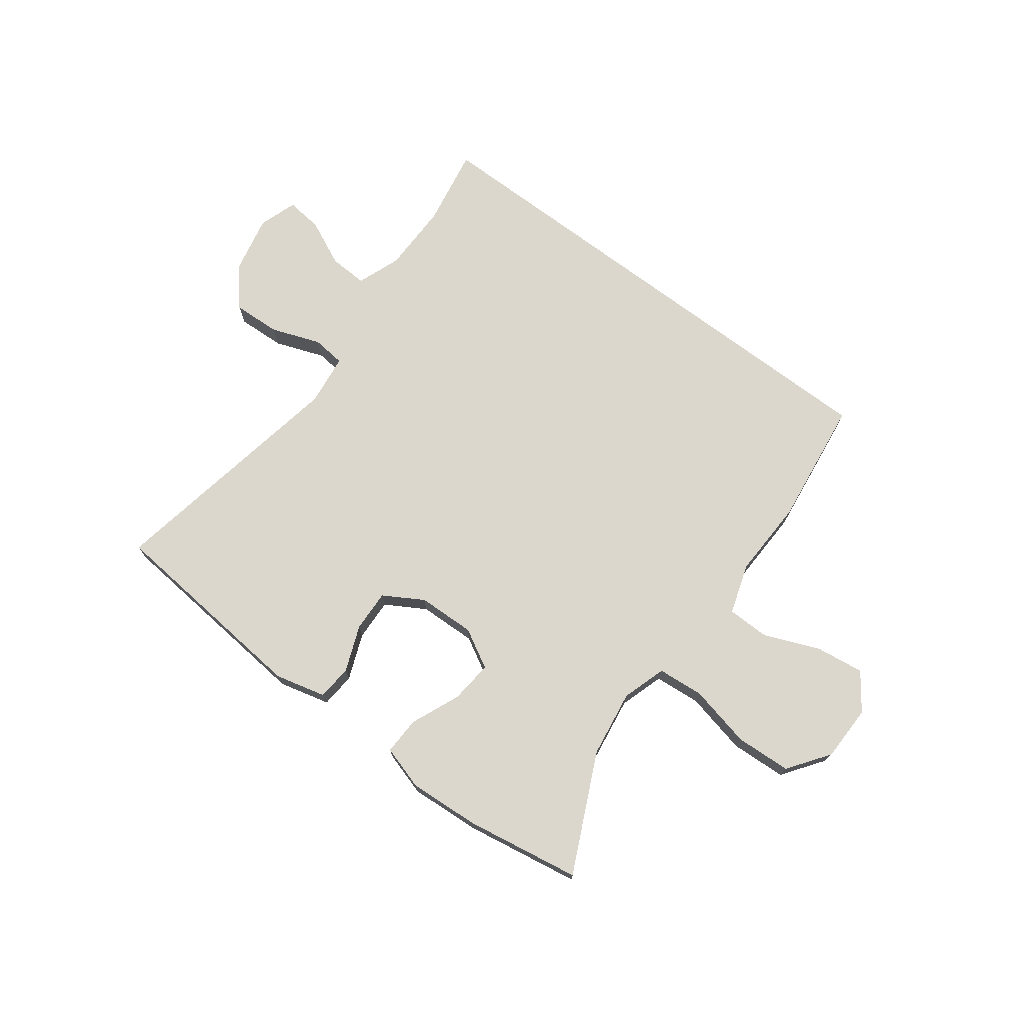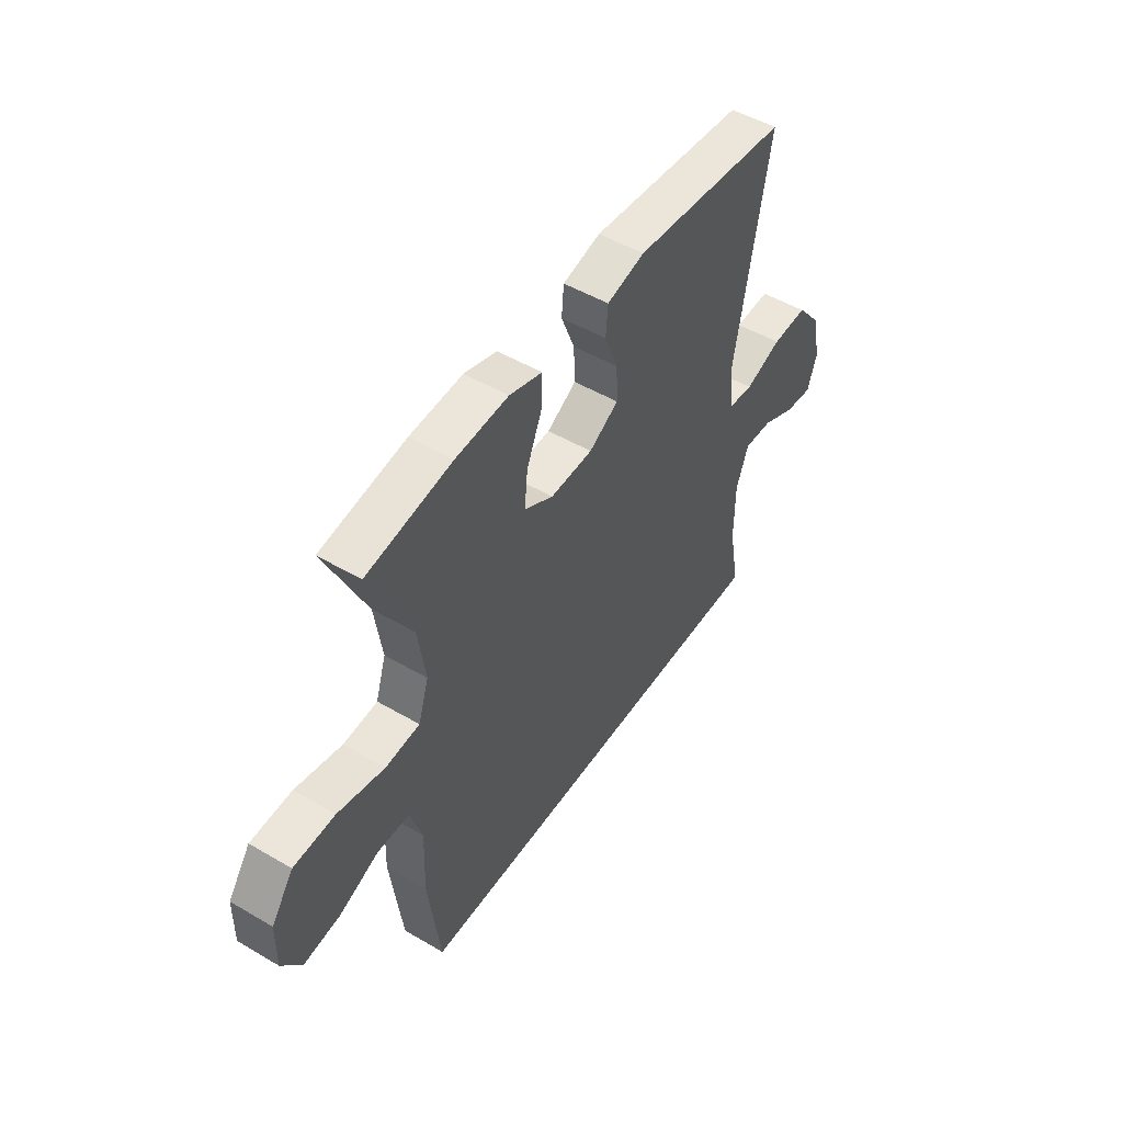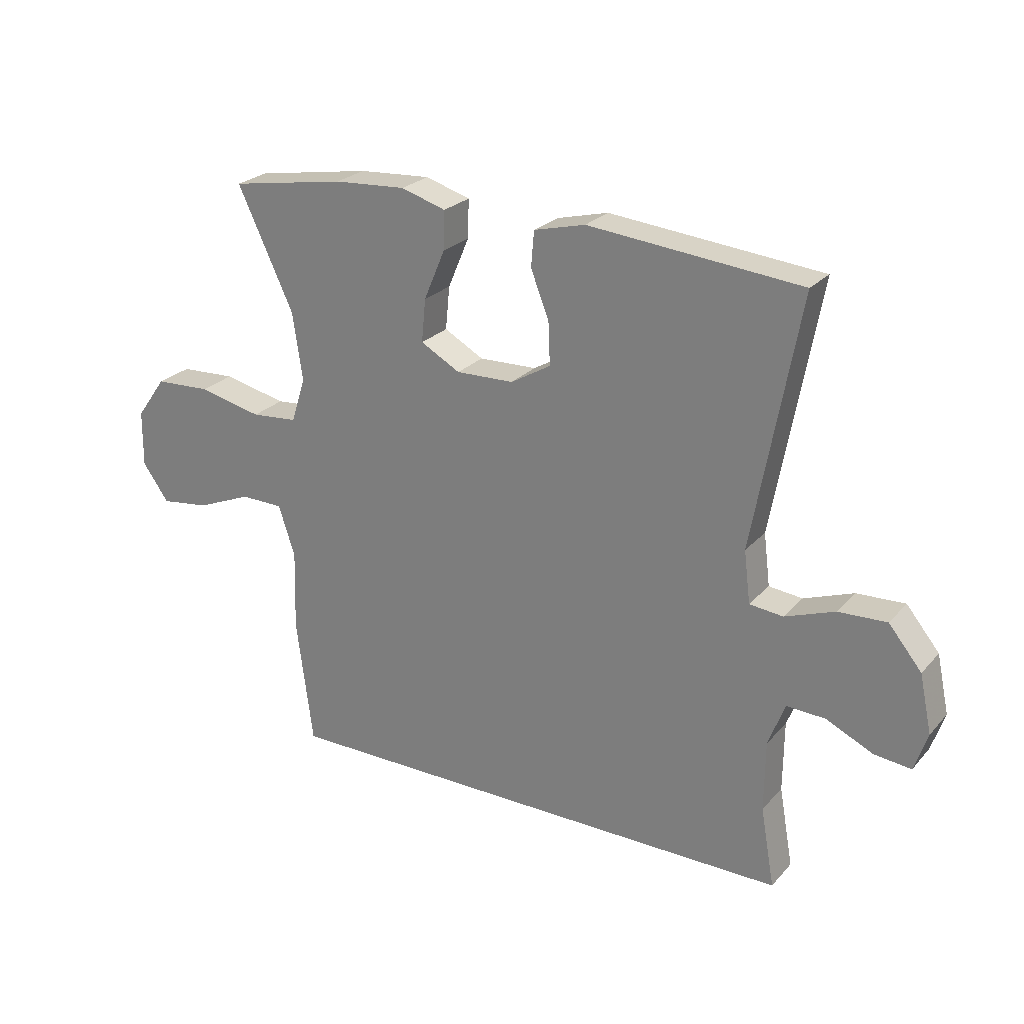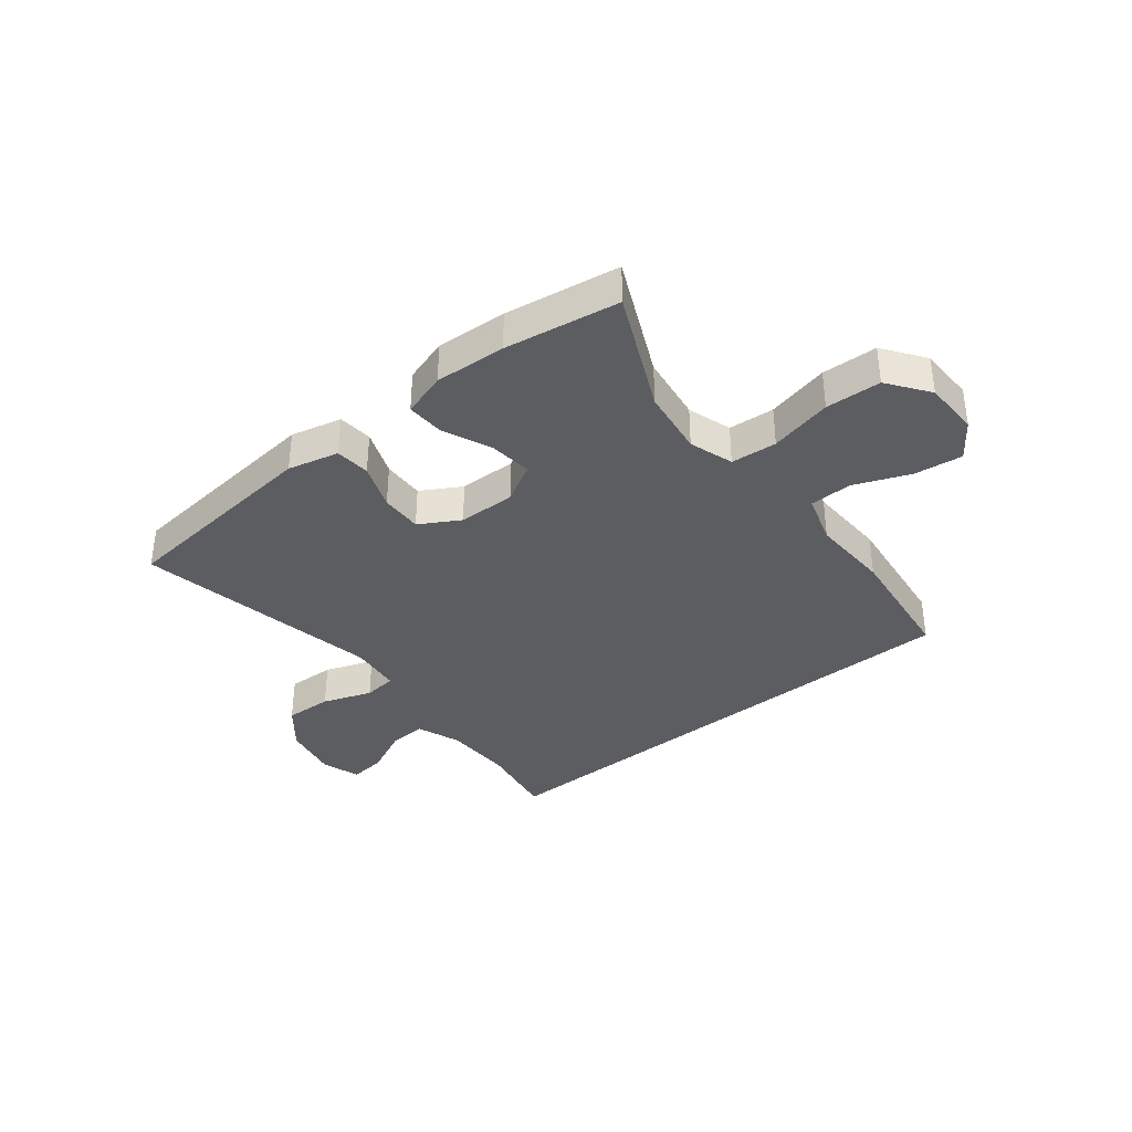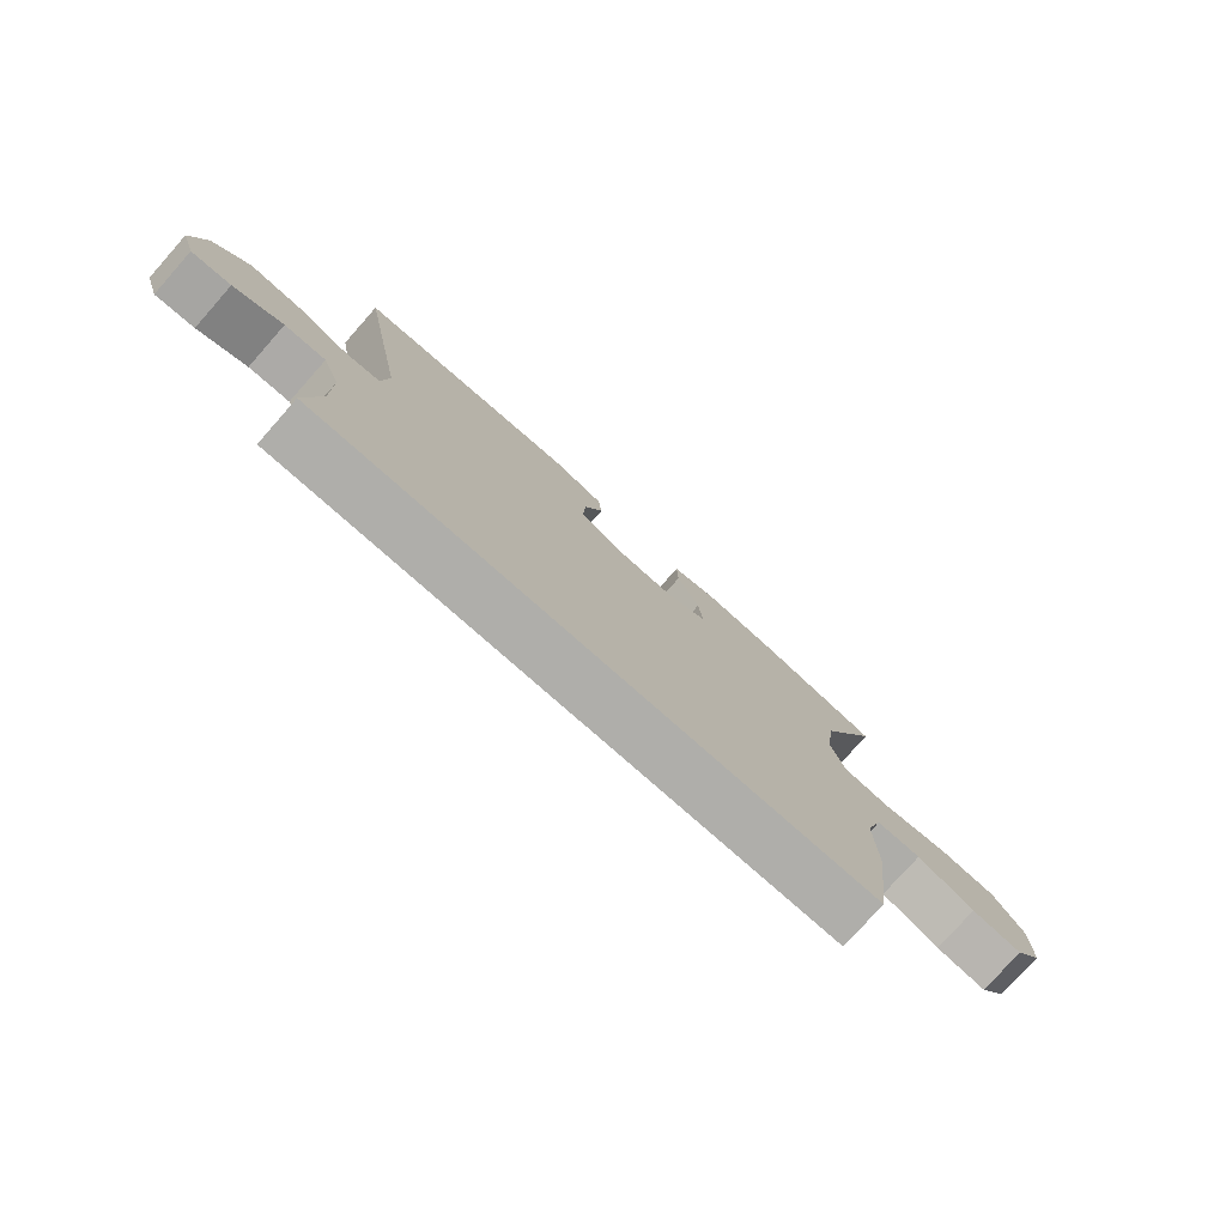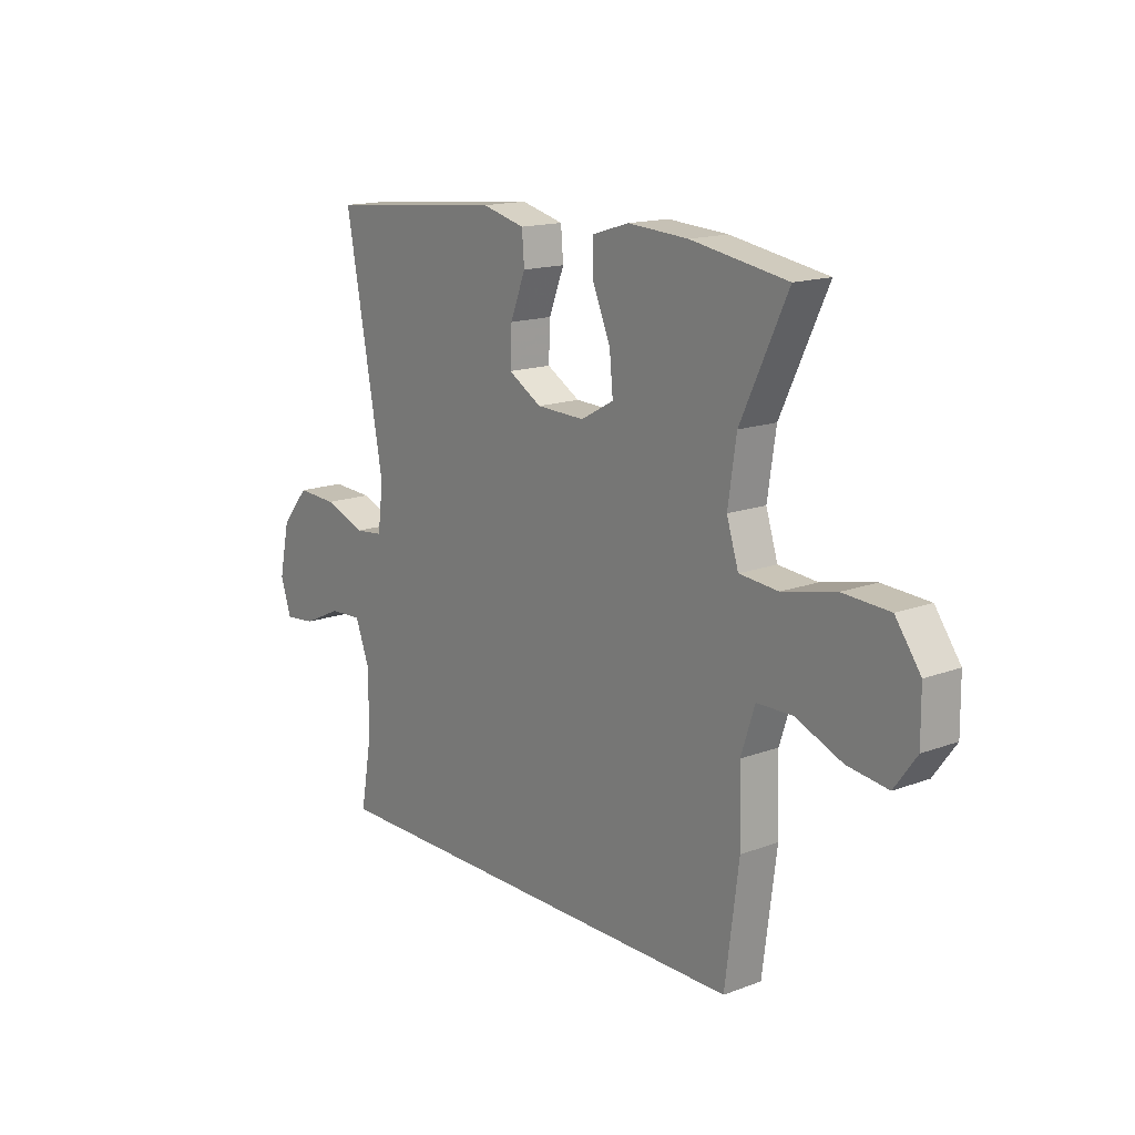
<metadata>
{"format":"obj","ext":"obj","renderer":"f3d","projection":"perspective","resolution":1024,"background":"white","views":[{"elev":73.1,"azim":36.9,"up":"+Y"},{"elev":49.8,"azim":122.9,"up":"+Z"},{"elev":24.8,"azim":-148.9,"up":"+Z"},{"elev":-36.4,"azim":39.1,"up":"+Y"},{"elev":-77.6,"azim":-41.6,"up":"+Z"},{"elev":15.5,"azim":51.8,"up":"+Z"}]}
</metadata>
<code>
v 0.399 0.07 -0.5
v -0.498 0.07 -0.5
v -0.474 0.07 -0.365
v -0.475 0.07 -0.245
v -0.503 0.07 -0.17
v -0.569 0.07 -0.173
v -0.648 0.07 -0.21
v -0.711 0.07 -0.217
v -0.733 0.07 -0.151
v -0.712 0.07 -0.053
v -0.656 0.07 0.015
v -0.574 0.07 0.011
v -0.49 0.07 -0.02
v -0.433 0.07 -0.014
v -0.422 0.07 0.074
v -0.5 0.07 0.5
v -0.14 0.07 0.534
v -0.053 0.07 0.512
v -0.048 0.07 0.452
v -0.079 0.07 0.373
v -0.082 0.07 0.301
v -0.014 0.07 0.261
v 0.084 0.07 0.258
v 0.151 0.07 0.295
v 0.144 0.07 0.368
v 0.108 0.07 0.453
v 0.106 0.07 0.518
v 0.182 0.07 0.541
v 0.304 0.07 0.533
v 0.5 0.07 0.5
v 0.405 0.07 0.298
v 0.388 0.07 0.183
v 0.412 0.07 0.107
v 0.491 0.07 0.1
v 0.599 0.07 0.124
v 0.694 0.07 0.119
v 0.745 0.07 0.048
v 0.746 0.07 -0.048
v 0.701 0.07 -0.11
v 0.618 0.07 -0.099
v 0.524 0.07 -0.06
v 0.451 0.07 -0.061
v 0.423 0.07 -0.147
v 0.427 0.07 -0.283
v 0.399 0 -0.5
v -0.498 0 -0.5
v -0.474 0 -0.365
v -0.475 0 -0.245
v -0.503 0 -0.17
v -0.569 0 -0.173
v -0.648 0 -0.21
v -0.711 0 -0.217
v -0.733 0 -0.151
v -0.712 0 -0.053
v -0.656 0 0.015
v -0.574 0 0.011
v -0.49 0 -0.02
v -0.433 0 -0.014
v -0.422 0 0.074
v -0.5 0 0.5
v -0.14 0 0.534
v -0.053 0 0.512
v -0.048 0 0.452
v -0.079 0 0.373
v -0.082 0 0.301
v -0.014 0 0.261
v 0.084 0 0.258
v 0.151 0 0.295
v 0.144 0 0.368
v 0.108 0 0.453
v 0.106 0 0.518
v 0.182 0 0.541
v 0.304 0 0.533
v 0.5 0 0.5
v 0.405 0 0.298
v 0.388 0 0.183
v 0.412 0 0.107
v 0.491 0 0.1
v 0.599 0 0.124
v 0.694 0 0.119
v 0.745 0 0.048
v 0.746 0 -0.048
v 0.701 0 -0.11
v 0.618 0 -0.099
v 0.524 0 -0.06
v 0.451 0 -0.061
v 0.423 0 -0.147
v 0.427 0 -0.283
f 1 2 3
f 44 1 3
f 43 44 3
f 42 43 3 4
f 39 40 41
f 38 39 41
f 37 38 41
f 36 37 41
f 35 36 41
f 34 35 41
f 33 34 41 42
f 42 4 5
f 33 42 5
f 32 33 5
f 29 30 31
f 28 29 31
f 27 28 31
f 26 27 31
f 25 26 31
f 24 25 31 32
f 32 5 6
f 24 32 6
f 23 24 6
f 18 19 20
f 17 18 20
f 16 17 20
f 15 16 20
f 14 15 20 21
f 11 12 13
f 10 11 13
f 9 10 13
f 8 9 13
f 7 8 13
f 6 7 13
f 6 13 14
f 22 23 6 14
f 14 21 22
f 47 46 45
f 47 45 88
f 47 88 87
f 48 47 87 86
f 85 84 83
f 85 83 82
f 85 82 81
f 85 81 80
f 85 80 79
f 85 79 78
f 86 85 78 77
f 49 48 86
f 49 86 77
f 49 77 76
f 75 74 73
f 75 73 72
f 75 72 71
f 75 71 70
f 75 70 69
f 76 75 69 68
f 50 49 76
f 50 76 68
f 50 68 67
f 64 63 62
f 64 62 61
f 64 61 60
f 64 60 59
f 65 64 59 58
f 57 56 55
f 57 55 54
f 57 54 53
f 57 53 52
f 57 52 51
f 57 51 50
f 58 57 50
f 58 50 67 66
f 66 65 58
f 1 45 46 2
f 2 46 47 3
f 3 47 48 4
f 4 48 49 5
f 5 49 50 6
f 6 50 51 7
f 7 51 52 8
f 8 52 53 9
f 9 53 54 10
f 10 54 55 11
f 11 55 56 12
f 12 56 57 13
f 13 57 58 14
f 14 58 59 15
f 15 59 60 16
f 16 60 61 17
f 17 61 62 18
f 18 62 63 19
f 19 63 64 20
f 20 64 65 21
f 21 65 66 22
f 22 66 67 23
f 23 67 68 24
f 24 68 69 25
f 25 69 70 26
f 26 70 71 27
f 27 71 72 28
f 28 72 73 29
f 29 73 74 30
f 30 74 75 31
f 31 75 76 32
f 32 76 77 33
f 33 77 78 34
f 34 78 79 35
f 35 79 80 36
f 36 80 81 37
f 37 81 82 38
f 38 82 83 39
f 39 83 84 40
f 40 84 85 41
f 41 85 86 42
f 42 86 87 43
f 43 87 88 44
f 44 88 45 1

</code>
